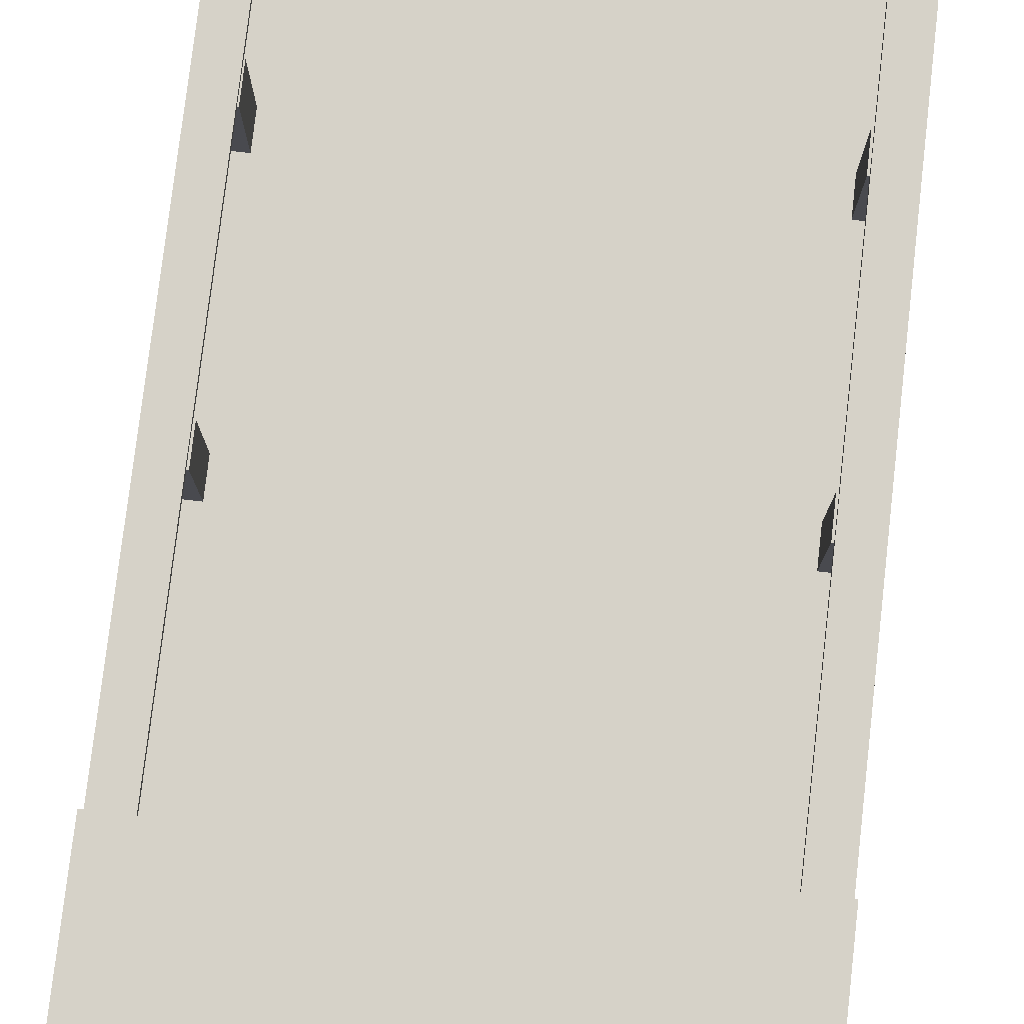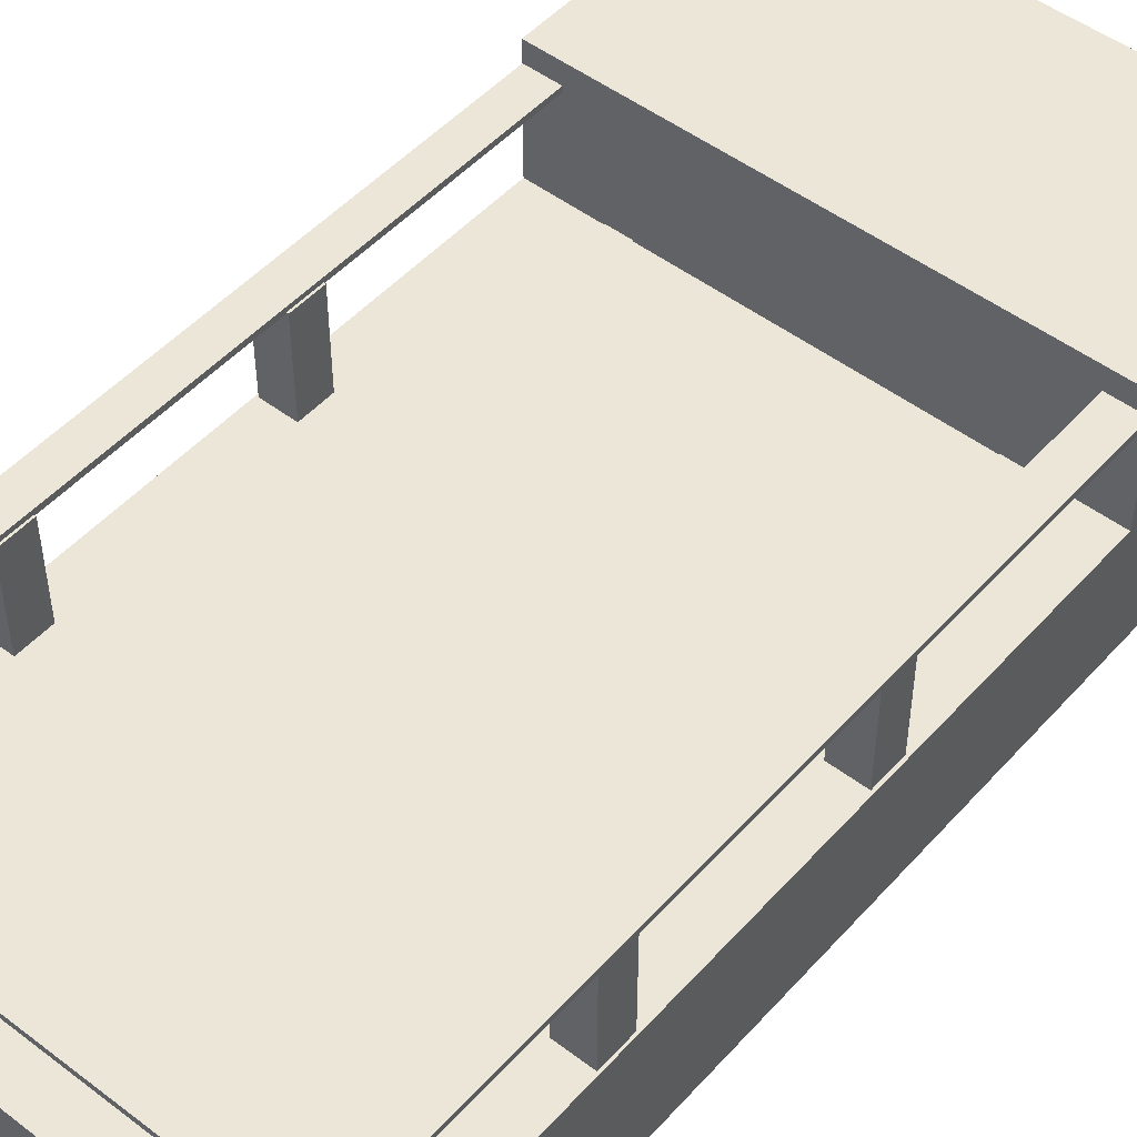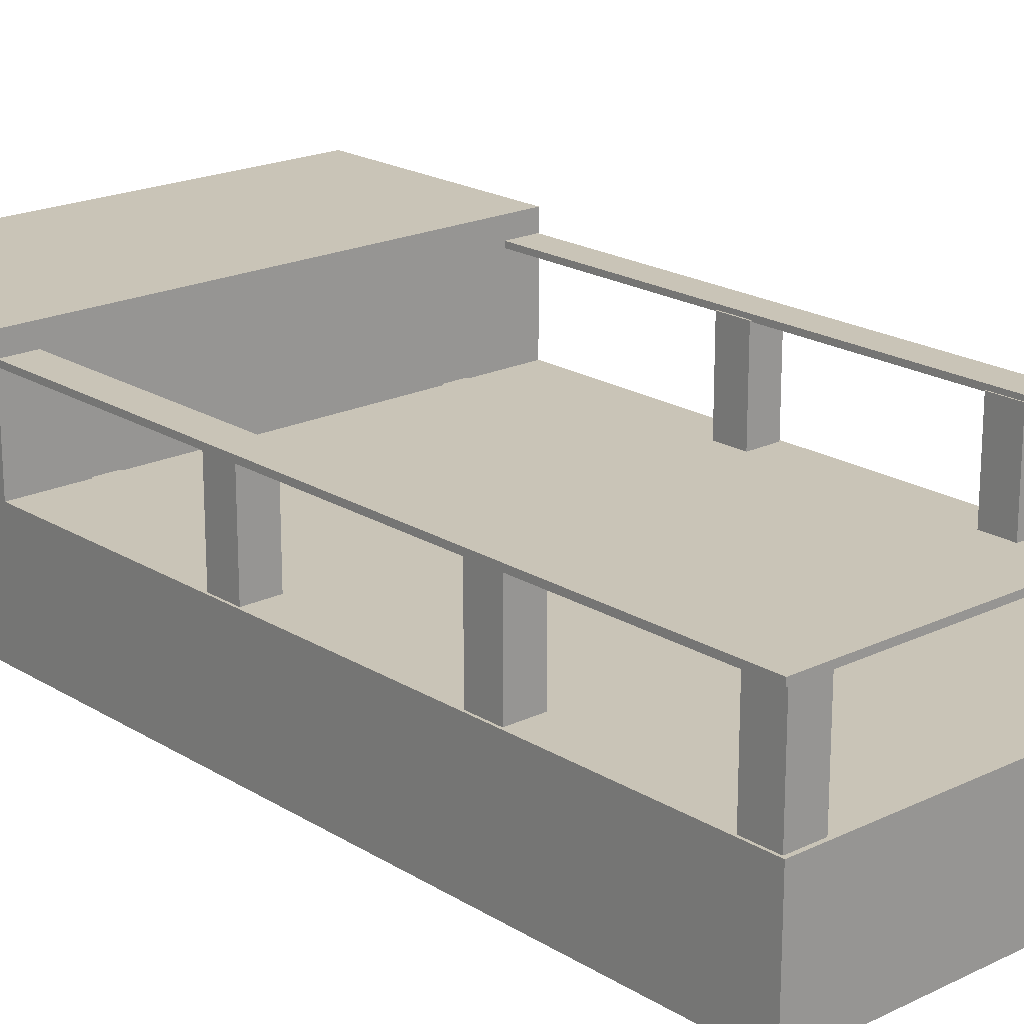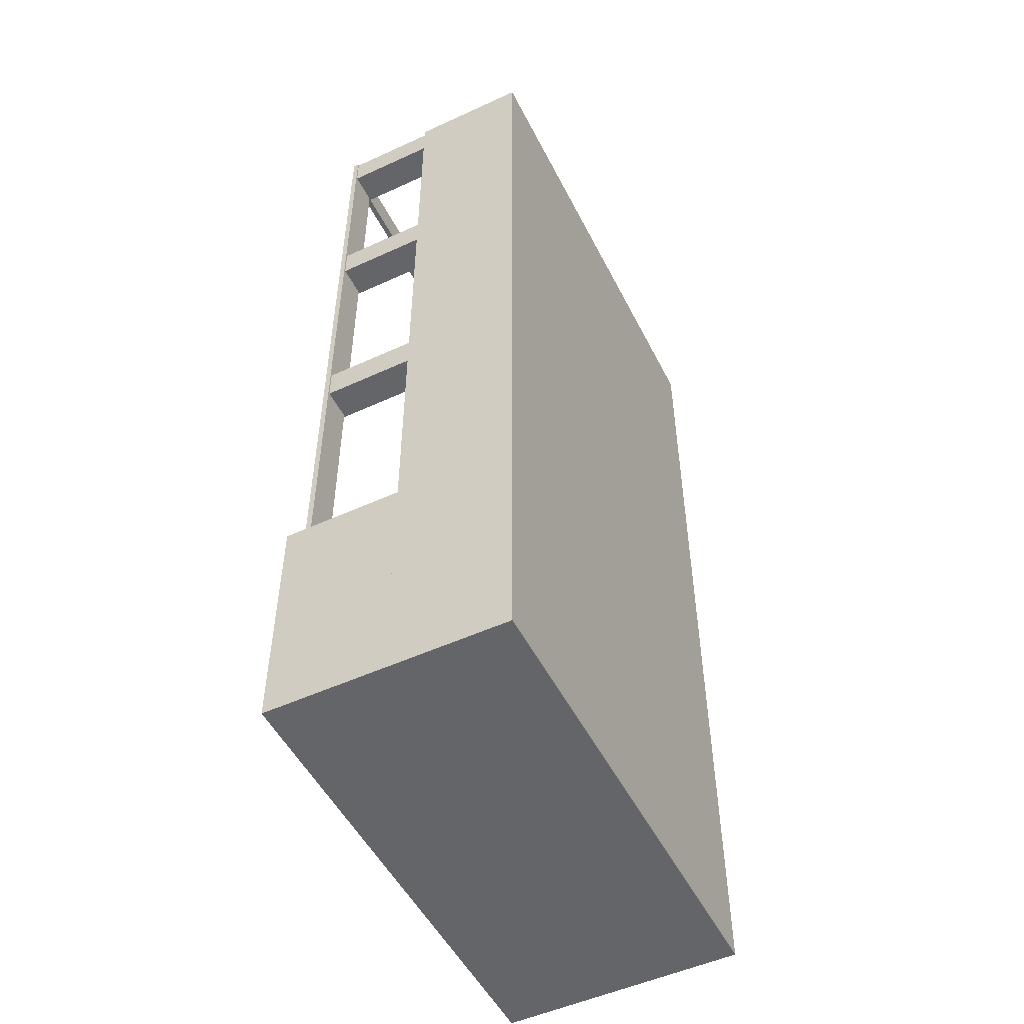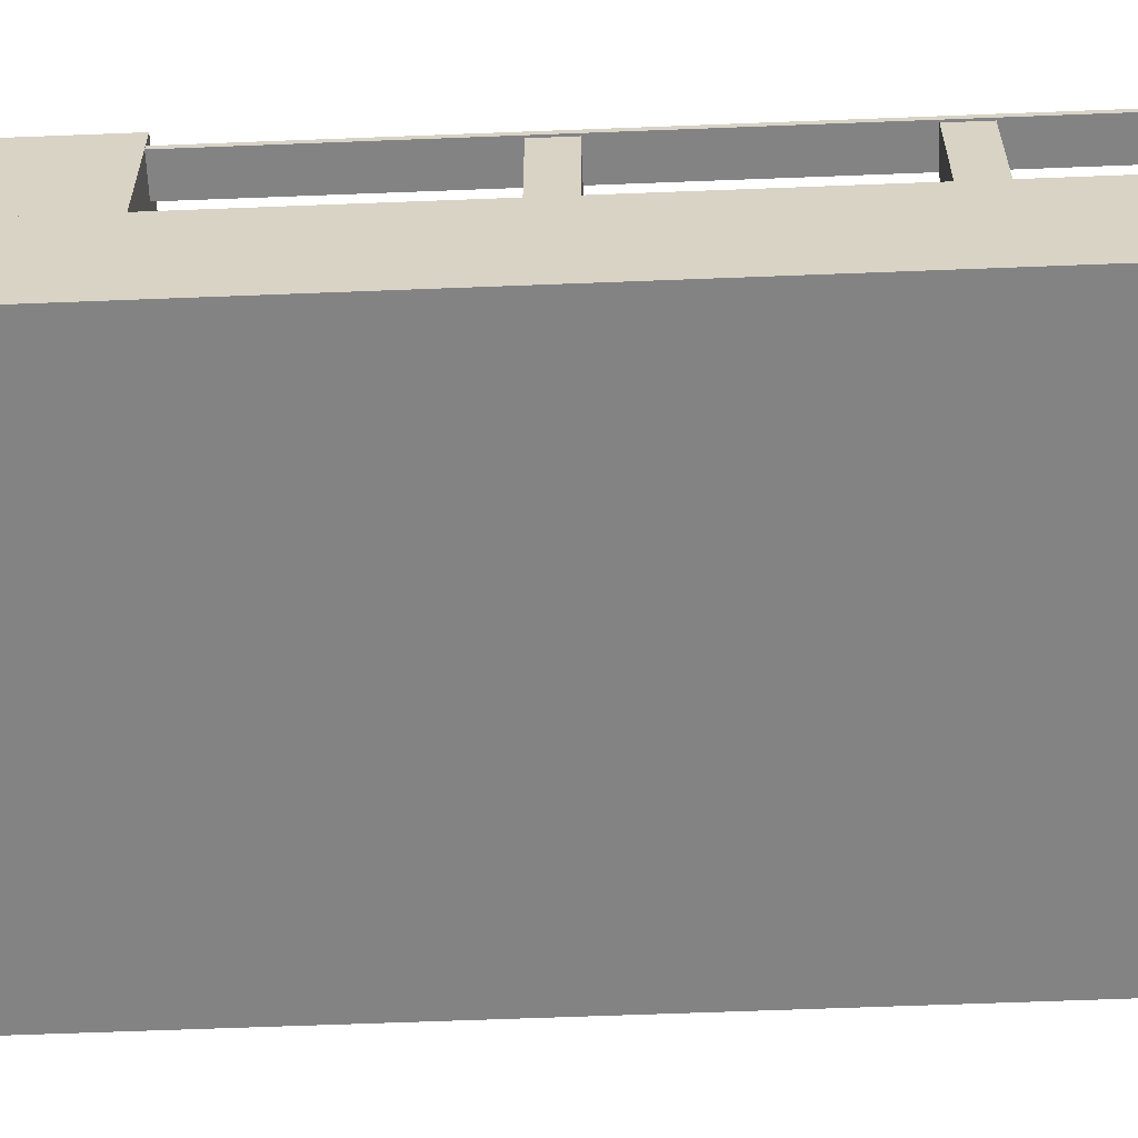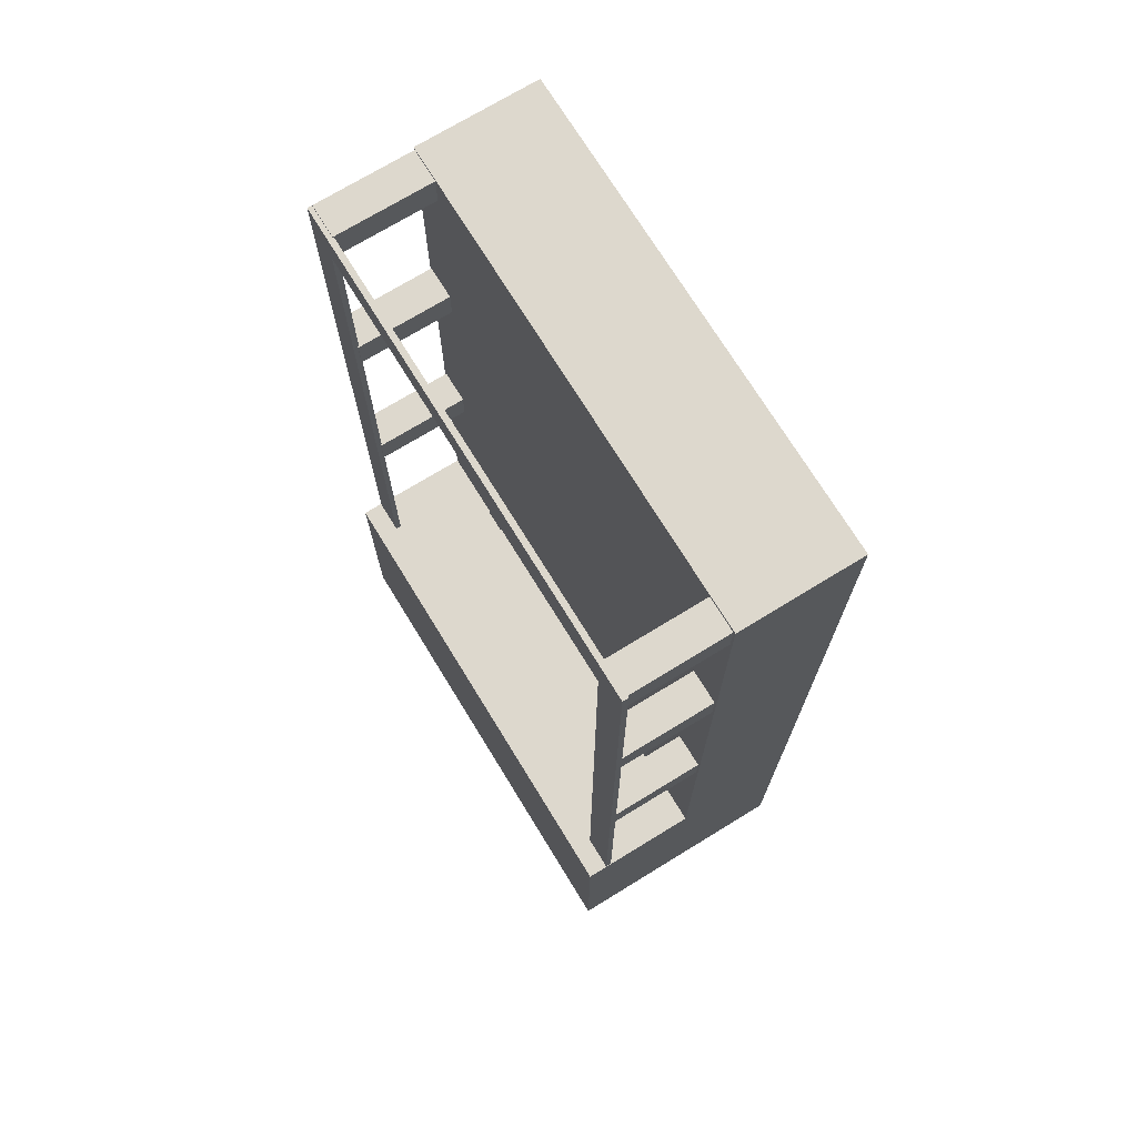
<metadata>
{"format":"obj","ext":"obj","renderer":"f3d","projection":"perspective","resolution":1024,"background":"white","views":[{"elev":78.1,"azim":-173.4,"up":"+Y"},{"elev":49.5,"azim":40.0,"up":"+Y"},{"elev":20.0,"azim":-41.6,"up":"+Y"},{"elev":-51.5,"azim":-63.5,"up":"+Z"},{"elev":-61.1,"azim":-87.7,"up":"+Y"},{"elev":72.3,"azim":-121.5,"up":"+Z"}]}
</metadata>
<code>
o Plane
v -2.4 0.5044 14.17
v -2.3 0.5044 14.17
v -2.4 0.5044 11.96
v -2.3 0.5044 11.96
v -2.53 0.5044 14.42
v -2.461 0.5044 14.48
v -2.735 0.5044 14.51
v -2.71 0.5044 14.6
v -2.902 0.5044 14.53
v -2.904 0.5044 14.63
v -3.709 0.5044 14.17
v -3.609 0.5044 14.17
v -3.609 0.5044 11.96
v -3.709 0.5044 11.96
v -3.479 0.5044 14.42
v -3.548 0.5044 14.48
v -3.273 0.5044 14.51
v -3.299 0.5044 14.6
v -3.106 0.5044 14.53
v -3.104 0.5044 14.63
f 1 2 4 3
f 2 1 5 6
f 6 5 7 8
f 8 7 9 10
f 12 11 14 13
f 11 12 15 16
f 16 15 17 18
f 18 17 19 20
f 9 19 20 10
o shelf.030_Cube.034
v -1.998 0 15
v -1.998 0.5 15
v -3.998 0 15
v -3.998 0.5 15
v -1.998 0 11
v -1.998 0.5 11
v -3.998 0 11
v -3.998 0.5 11
f 21 22 24 23
f 23 24 28 27
f 27 28 26 25
f 25 26 22 21
f 23 27 25 21
f 28 24 22 26
o shelf.059_Cube.075
v -1.998 0.5 12
v -1.998 1 12
v -3.998 0.5 12
v -3.998 1 12
v -1.998 0.5 11
v -1.998 1 11
v -3.998 0.5 11
v -3.998 1 11
f 29 30 32 31
f 31 32 36 35
f 35 36 34 33
f 33 34 30 29
f 31 35 33 29
f 36 32 30 34
o Cube.002_Cube.016
v -3.989 0.3086 13.07
v -3.989 0.8968 13.07
v -3.989 0.3086 12.93
v -3.989 0.8968 12.93
v -3.851 0.3086 13.07
v -3.851 0.8968 13.07
v -3.851 0.3086 12.93
v -3.851 0.8968 12.93
f 37 38 40 39
f 39 40 44 43
f 43 44 42 41
f 41 42 38 37
f 39 43 41 37
f 44 40 38 42
o Cube.003_Cube.017
v -3.989 0.3086 14.99
v -3.989 0.8968 14.99
v -3.989 0.3086 14.85
v -3.989 0.8968 14.85
v -3.851 0.3086 14.99
v -3.851 0.8968 14.99
v -3.851 0.3086 14.85
v -3.851 0.8968 14.85
f 45 46 48 47
f 47 48 52 51
f 51 52 50 49
f 49 50 46 45
f 47 51 49 45
f 52 48 46 50
o Cube.004_Cube.049
v -3.989 0.3086 14.09
v -3.989 0.8968 14.09
v -3.989 0.3086 13.95
v -3.989 0.8968 13.95
v -3.851 0.3086 14.09
v -3.851 0.8968 14.09
v -3.851 0.3086 13.95
v -3.851 0.8968 13.95
f 53 54 56 55
f 55 56 60 59
f 59 60 58 57
f 57 58 54 53
f 55 59 57 53
f 60 56 54 58
o Cube.005_Cube.054
v -2.145 0.3086 14.09
v -2.145 0.8968 14.09
v -2.145 0.3086 13.95
v -2.145 0.8968 13.95
v -2.007 0.3086 14.09
v -2.007 0.8968 14.09
v -2.007 0.3086 13.95
v -2.007 0.8968 13.95
f 61 62 64 63
f 63 64 68 67
f 67 68 66 65
f 65 66 62 61
f 63 67 65 61
f 68 64 62 66
o Cube.006_Cube.055
v -2.148 0.3086 13.07
v -2.148 0.8968 13.07
v -2.148 0.3086 12.93
v -2.148 0.8968 12.93
v -2.01 0.3086 13.07
v -2.01 0.8968 13.07
v -2.01 0.3086 12.93
v -2.01 0.8968 12.93
f 69 70 72 71
f 71 72 76 75
f 75 76 74 73
f 73 74 70 69
f 71 75 73 69
f 76 72 70 74
o Cube.007_Cube.056
v -2.144 0.3086 15
v -2.144 0.8968 15
v -2.144 0.3086 14.86
v -2.144 0.8968 14.86
v -2.006 0.3086 15
v -2.006 0.8968 15
v -2.006 0.3086 14.86
v -2.006 0.8968 14.86
f 77 78 80 79
f 79 80 84 83
f 83 84 82 81
f 81 82 78 77
f 79 83 81 77
f 84 80 78 82
o Cube.010_Cube.059
v -3.858 0.9152 14.85
v -3.858 0.9152 11.89
v -3.997 0.9152 14.85
v -3.997 0.9152 11.89
v -3.858 0.8918 14.85
v -3.858 0.8918 11.89
v -3.997 0.8918 14.85
v -3.997 0.8918 11.89
v -3.996 0.9152 14.99
v -2.002 0.9152 14.99
v -3.996 0.9152 14.85
v -2.002 0.9152 14.85
v -3.996 0.8918 14.99
v -2.002 0.8918 14.99
v -3.996 0.8918 14.85
v -2.002 0.8918 14.85
v -2.002 0.9152 14.85
v -2.002 0.9152 11.89
v -2.14 0.9152 14.85
v -2.14 0.9152 11.89
v -2.002 0.8918 14.85
v -2.002 0.8918 11.89
v -2.14 0.8918 14.85
v -2.14 0.8918 11.89
f 85 86 88 87
f 87 88 92 91
f 91 92 90 89
f 89 90 86 85
f 92 88 86 90
f 93 94 96 95
f 95 96 100 99
f 99 100 98 97
f 97 98 94 93
f 95 99 97 93
f 100 96 94 98
f 101 102 104 103
f 103 104 108 107
f 107 108 106 105
f 105 106 102 101
f 108 104 102 106

</code>
